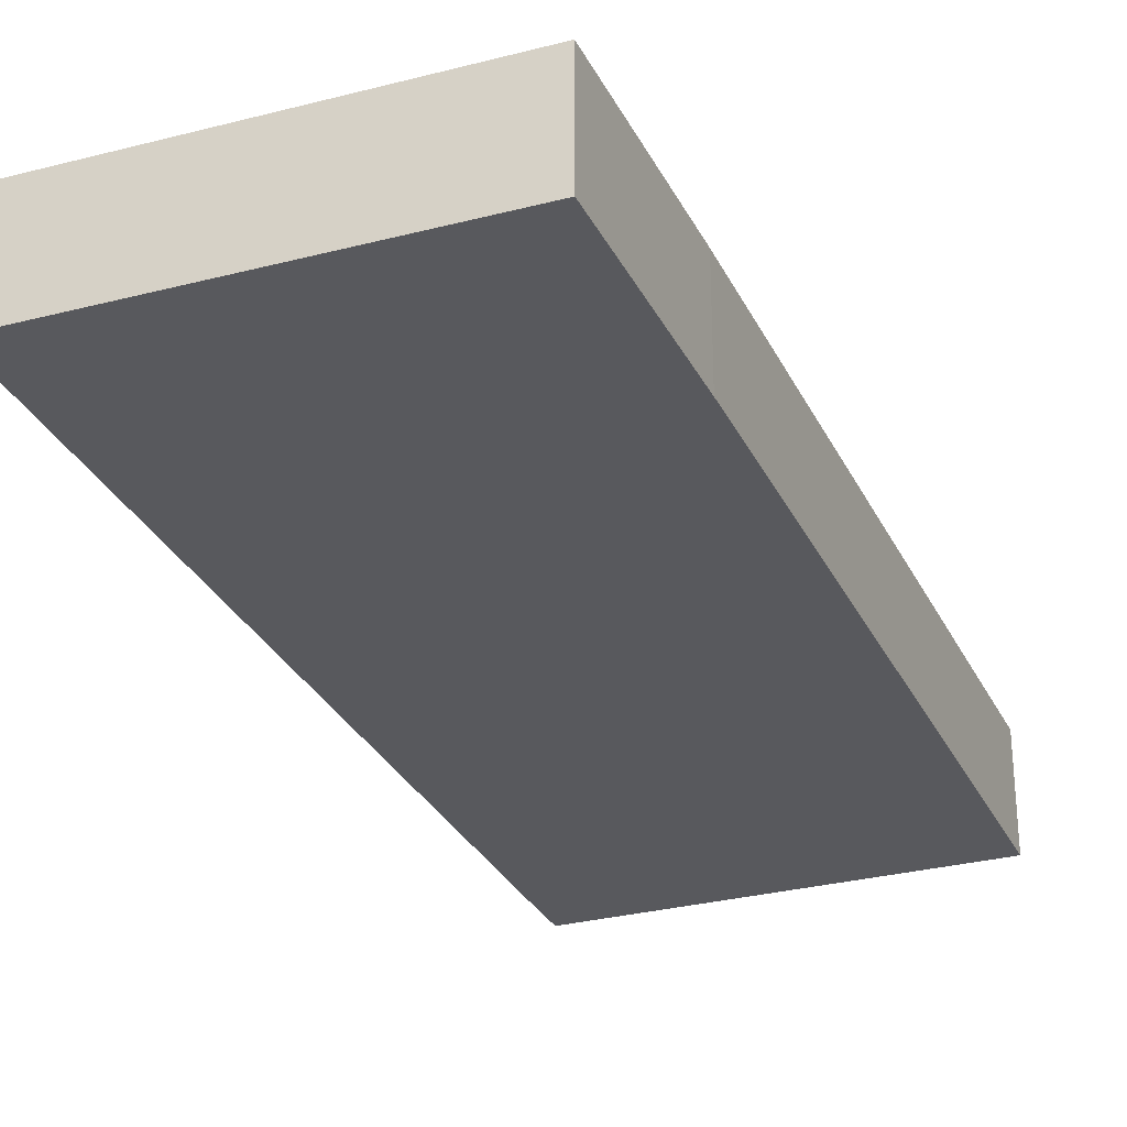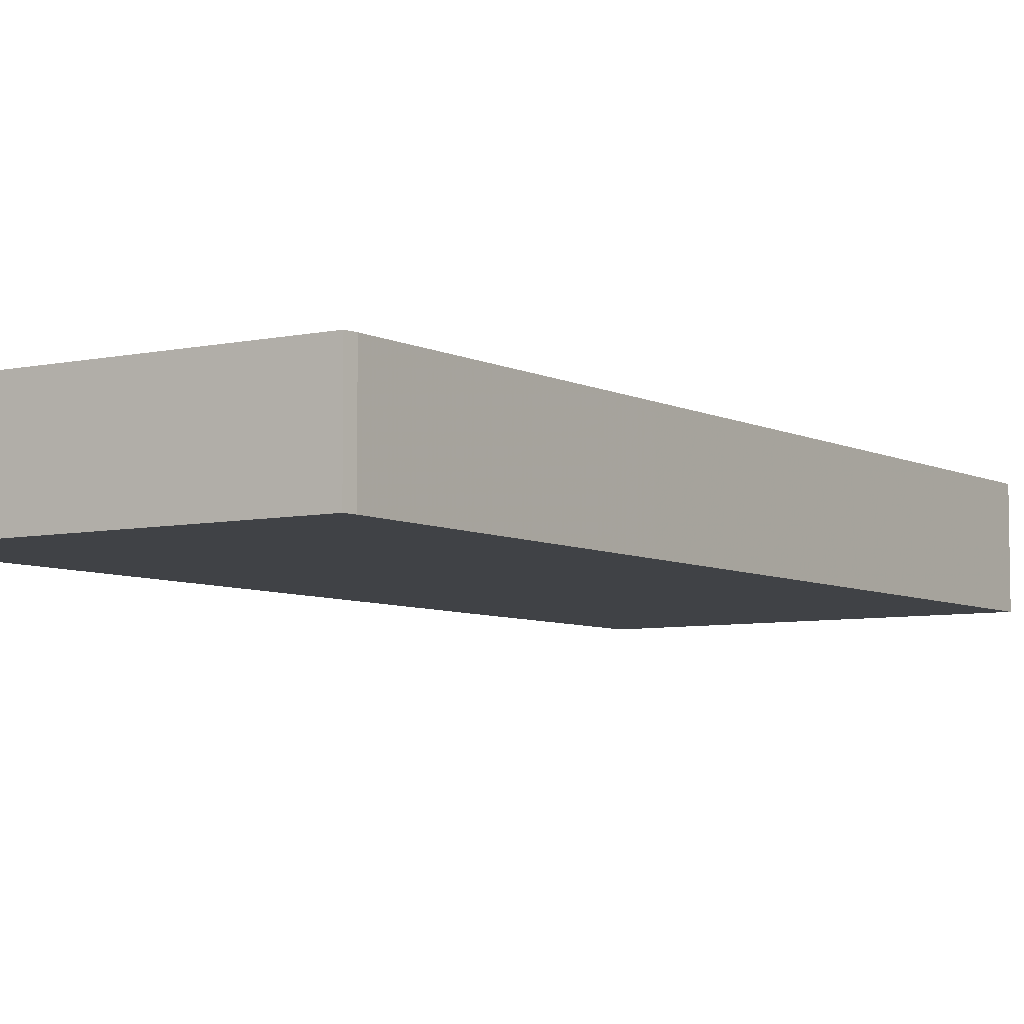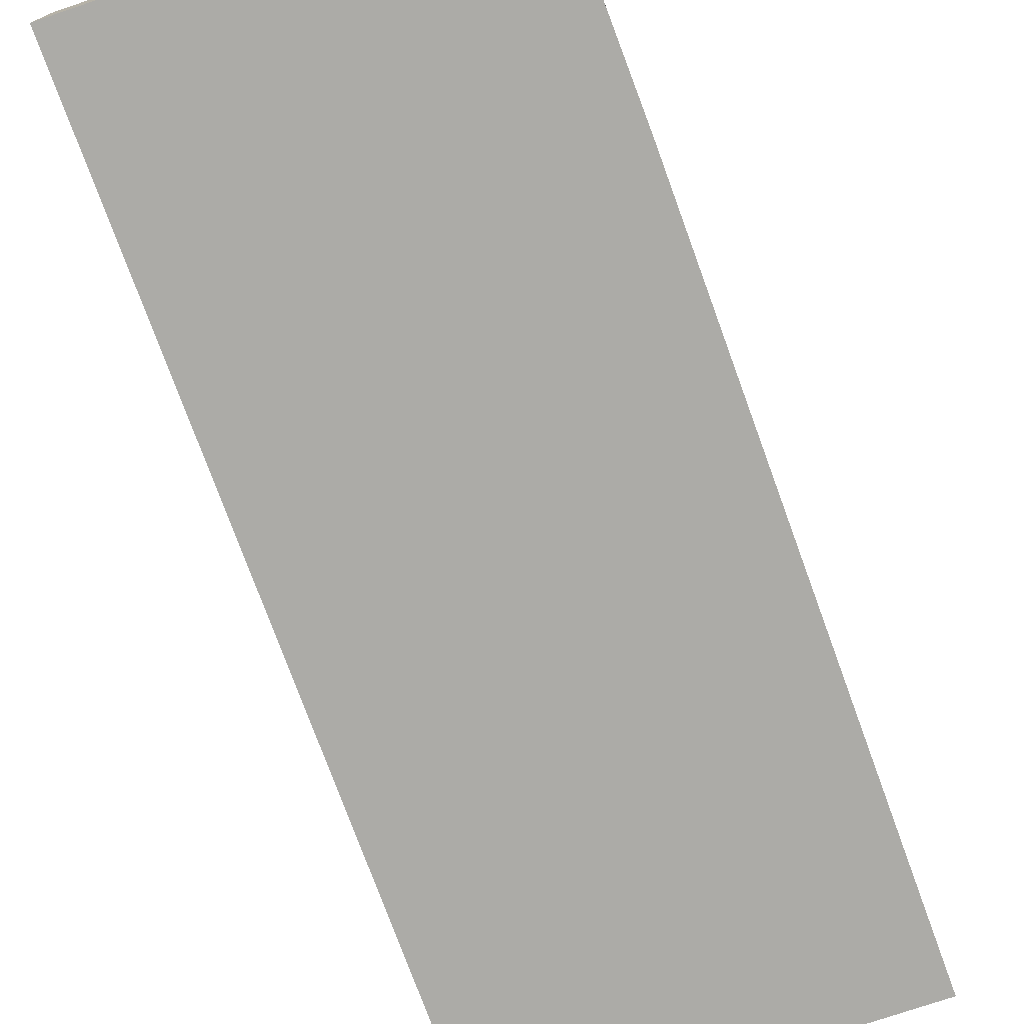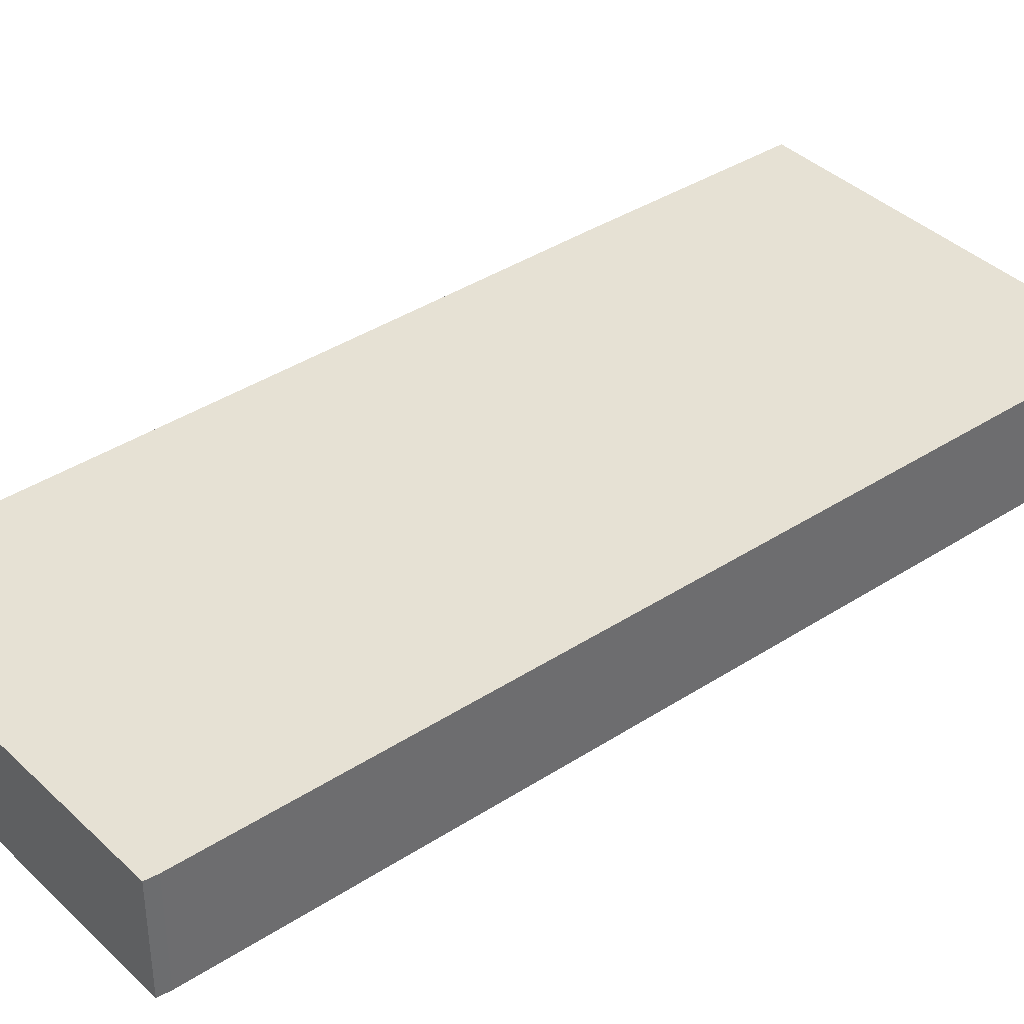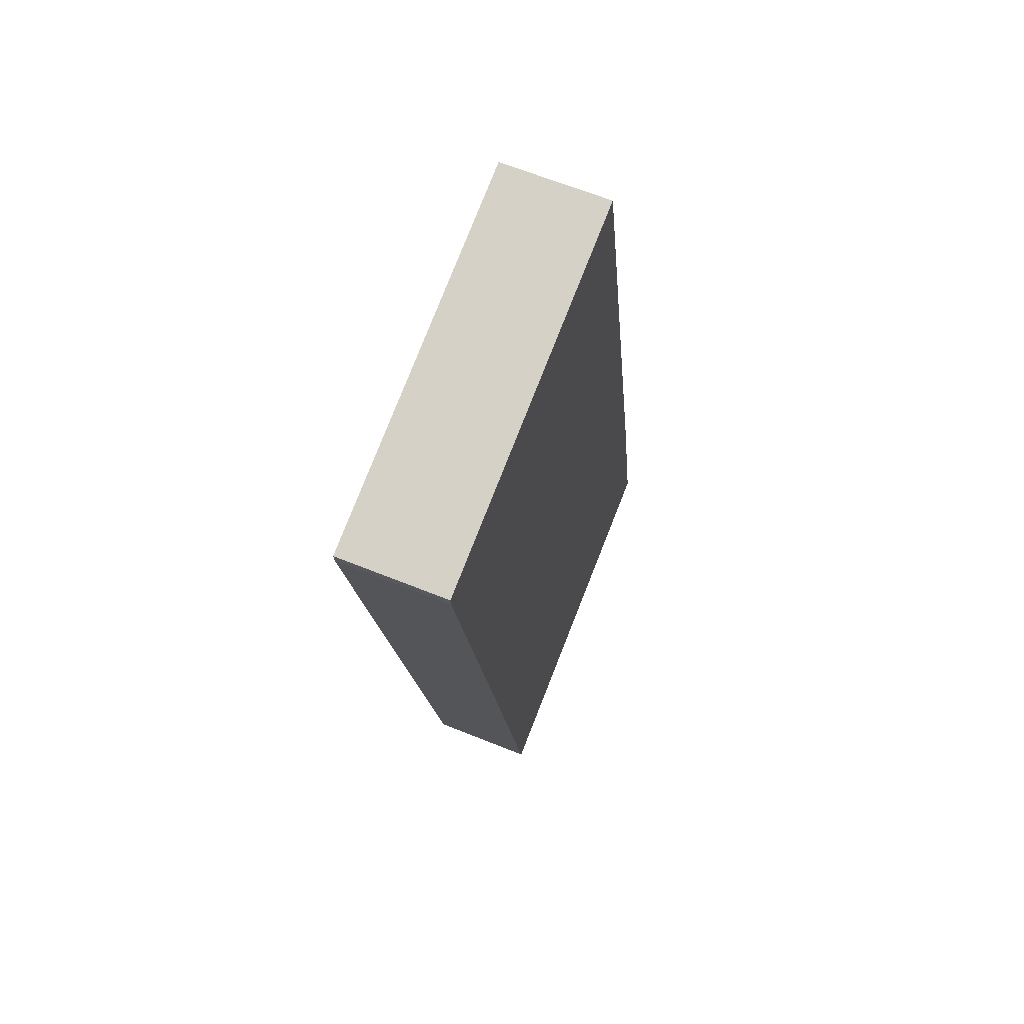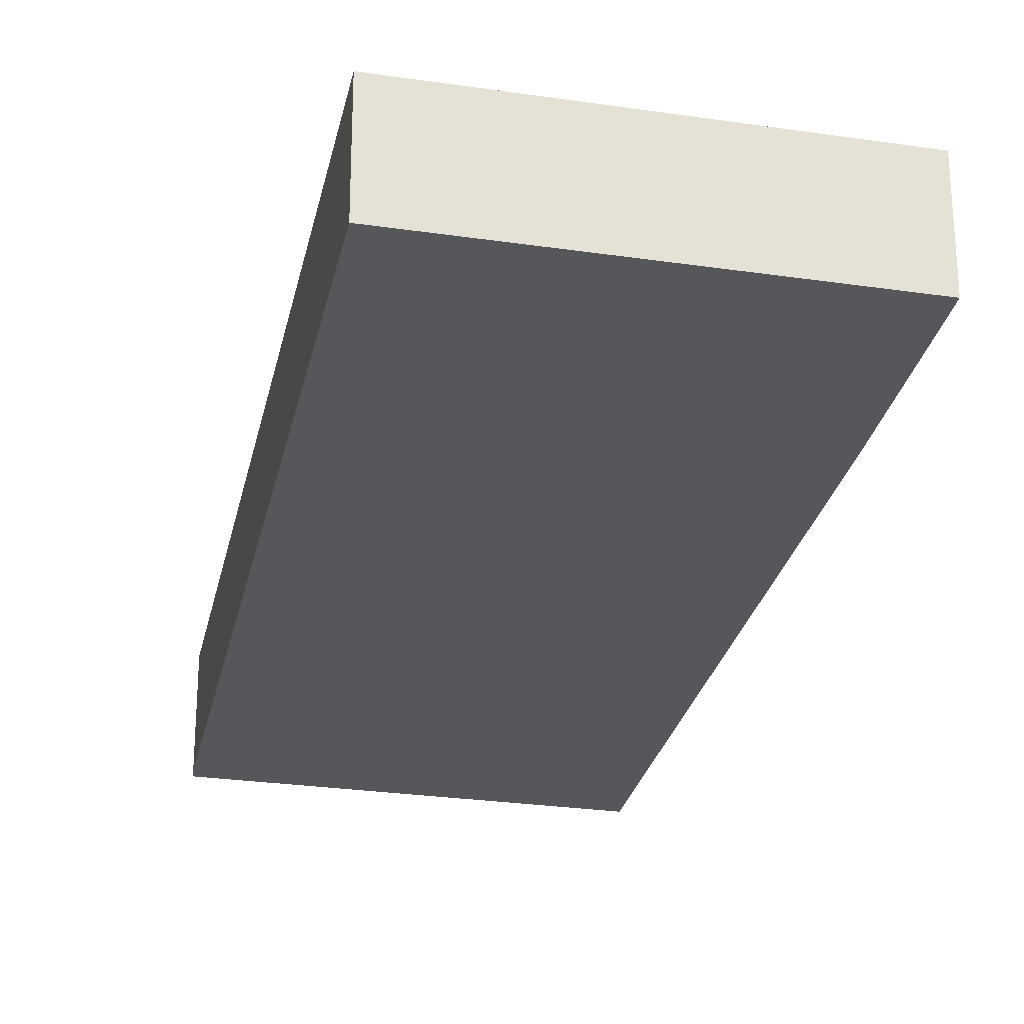
<metadata>
{"format":"obj","ext":"obj","renderer":"f3d","projection":"perspective","resolution":1024,"background":"white","views":[{"elev":-30.1,"azim":-147.0,"up":"+Y"},{"elev":-6.4,"azim":45.4,"up":"+Y"},{"elev":-76.2,"azim":-149.1,"up":"+Y"},{"elev":39.1,"azim":61.8,"up":"+Y"},{"elev":65.0,"azim":112.1,"up":"+Z"},{"elev":-26.6,"azim":179.3,"up":"+Y"}]}
</metadata>
<code>
v 4.757 -0.1404 -5.928
v 4.76 -0.1404 -5.91
v 4.767 -0.1404 -5.873
v 4.801 -0.1404 -5.695
v 4.898 -0.1404 -5.717
v 4.898 -0.1404 -5.72
v 4.882 -0.1404 -5.804
v 4.854 -0.1404 -5.949
v 4.757 -0.1686 -5.928
v 4.854 -0.1686 -5.949
v 4.882 -0.1686 -5.804
v 4.898 -0.1686 -5.72
v 4.898 -0.1686 -5.717
v 4.801 -0.1686 -5.695
v 4.767 -0.1686 -5.873
v 4.76 -0.1686 -5.91
v 4.854 -0.1686 -5.949
v 4.757 -0.1686 -5.928
v 4.757 -0.1404 -5.928
v 4.854 -0.1404 -5.949
v 4.882 -0.1686 -5.804
v 4.854 -0.1686 -5.949
v 4.854 -0.1404 -5.949
v 4.882 -0.1404 -5.804
v 4.801 -0.1686 -5.695
v 4.898 -0.1686 -5.717
v 4.898 -0.1404 -5.717
v 4.801 -0.1404 -5.695
v 4.767 -0.1686 -5.873
v 4.801 -0.1686 -5.695
v 4.801 -0.1404 -5.695
v 4.767 -0.1404 -5.873
v 4.76 -0.1686 -5.91
v 4.767 -0.1686 -5.873
v 4.767 -0.1404 -5.873
v 4.76 -0.1404 -5.91
v 4.757 -0.1686 -5.928
v 4.76 -0.1686 -5.91
v 4.76 -0.1404 -5.91
v 4.757 -0.1404 -5.928
f 1 2 3
f 1 3 4
f 1 4 5
f 1 5 6
f 1 6 7
f 1 7 8
f 9 10 11
f 9 11 12
f 9 12 13
f 9 13 14
f 9 14 15
f 9 15 16
f 17 18 19
f 17 19 20
f 21 22 23
f 21 23 24
f 12 11 7
f 12 7 6
f 13 12 6
f 13 6 5
f 25 26 27
f 25 27 28
f 29 30 31
f 29 31 32
f 33 34 35
f 33 35 36
f 37 38 39
f 37 39 40

</code>
